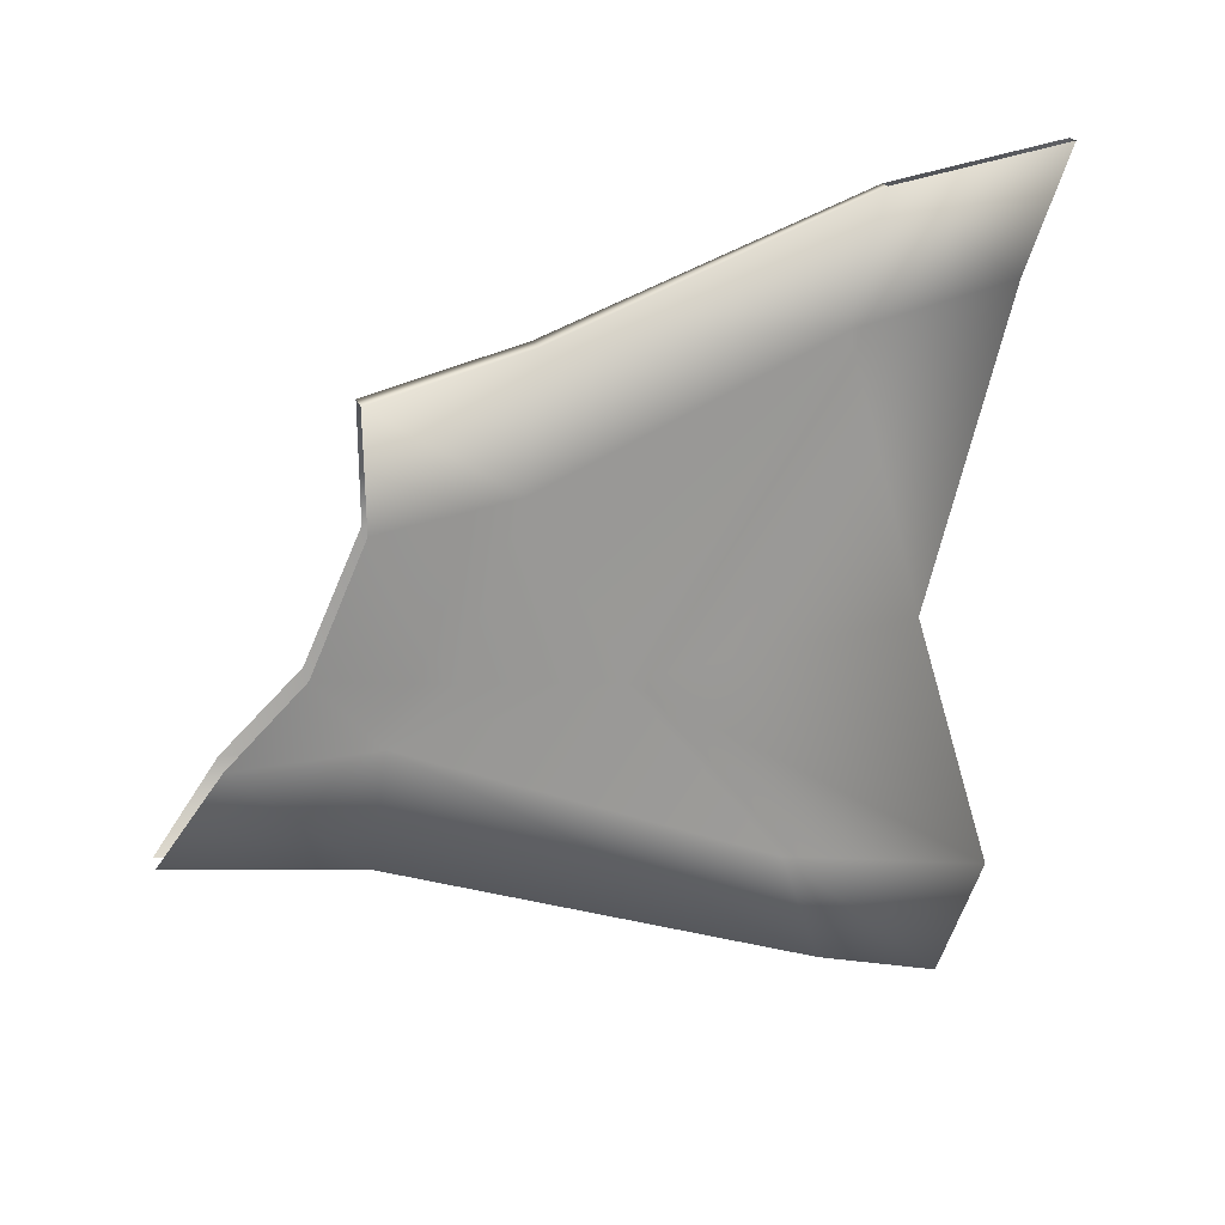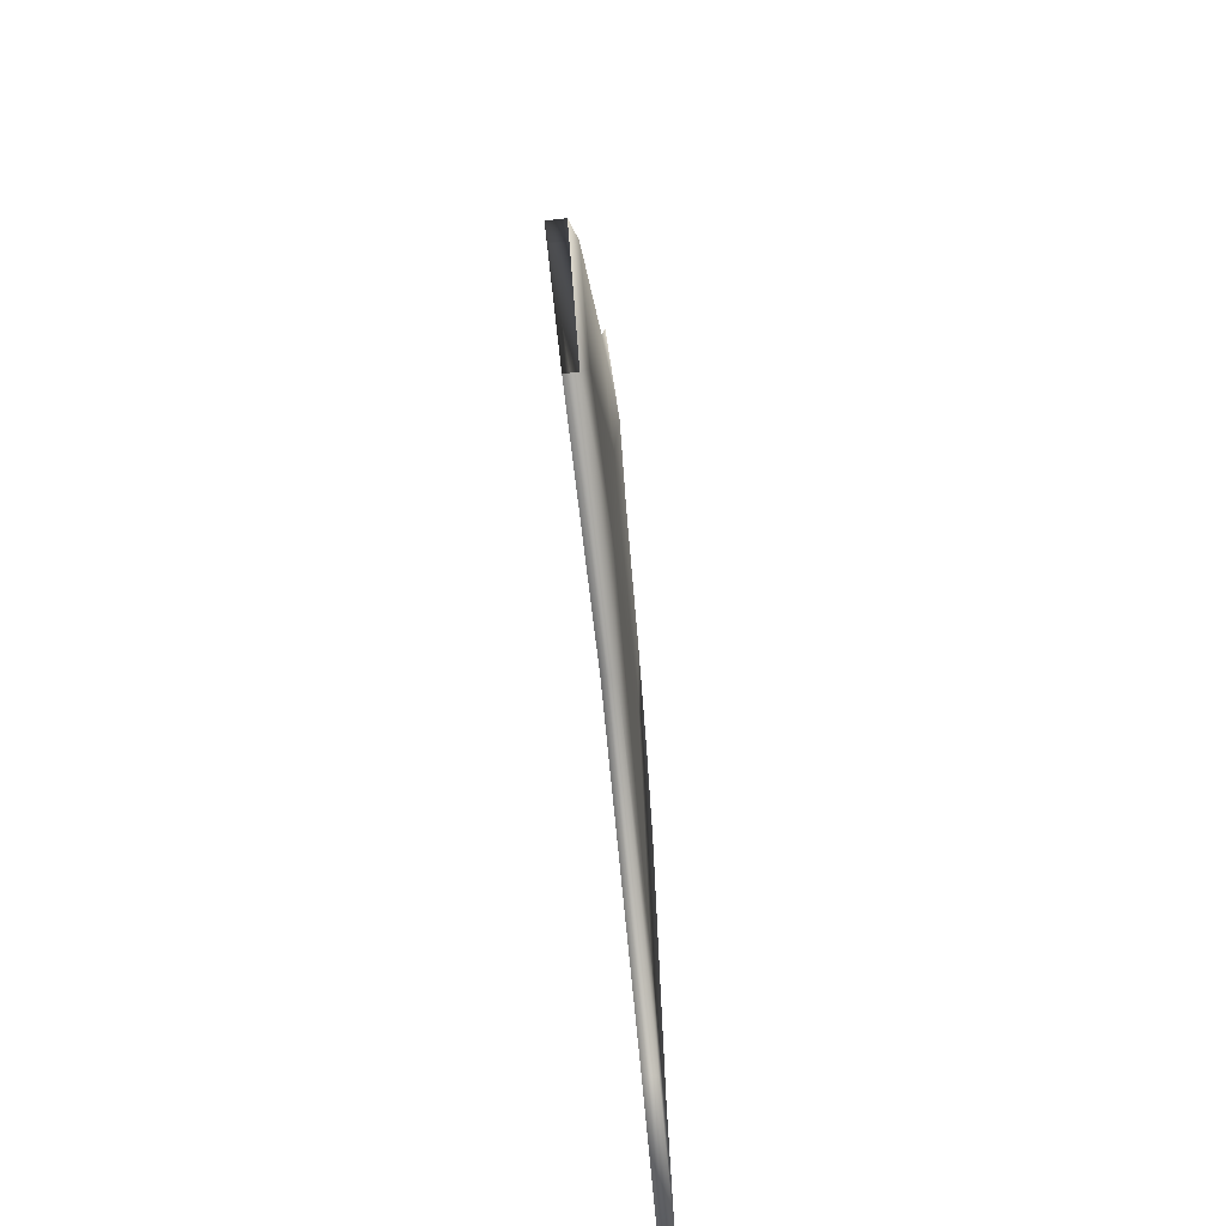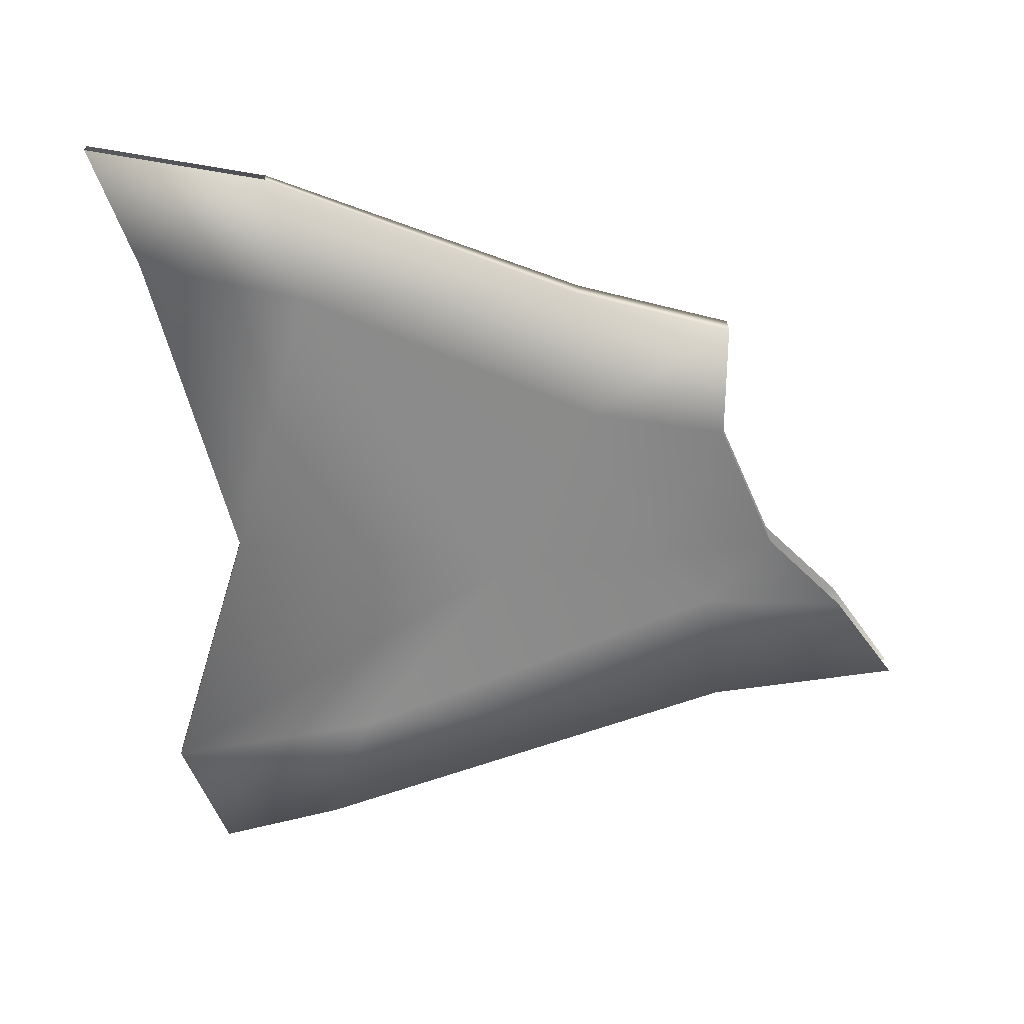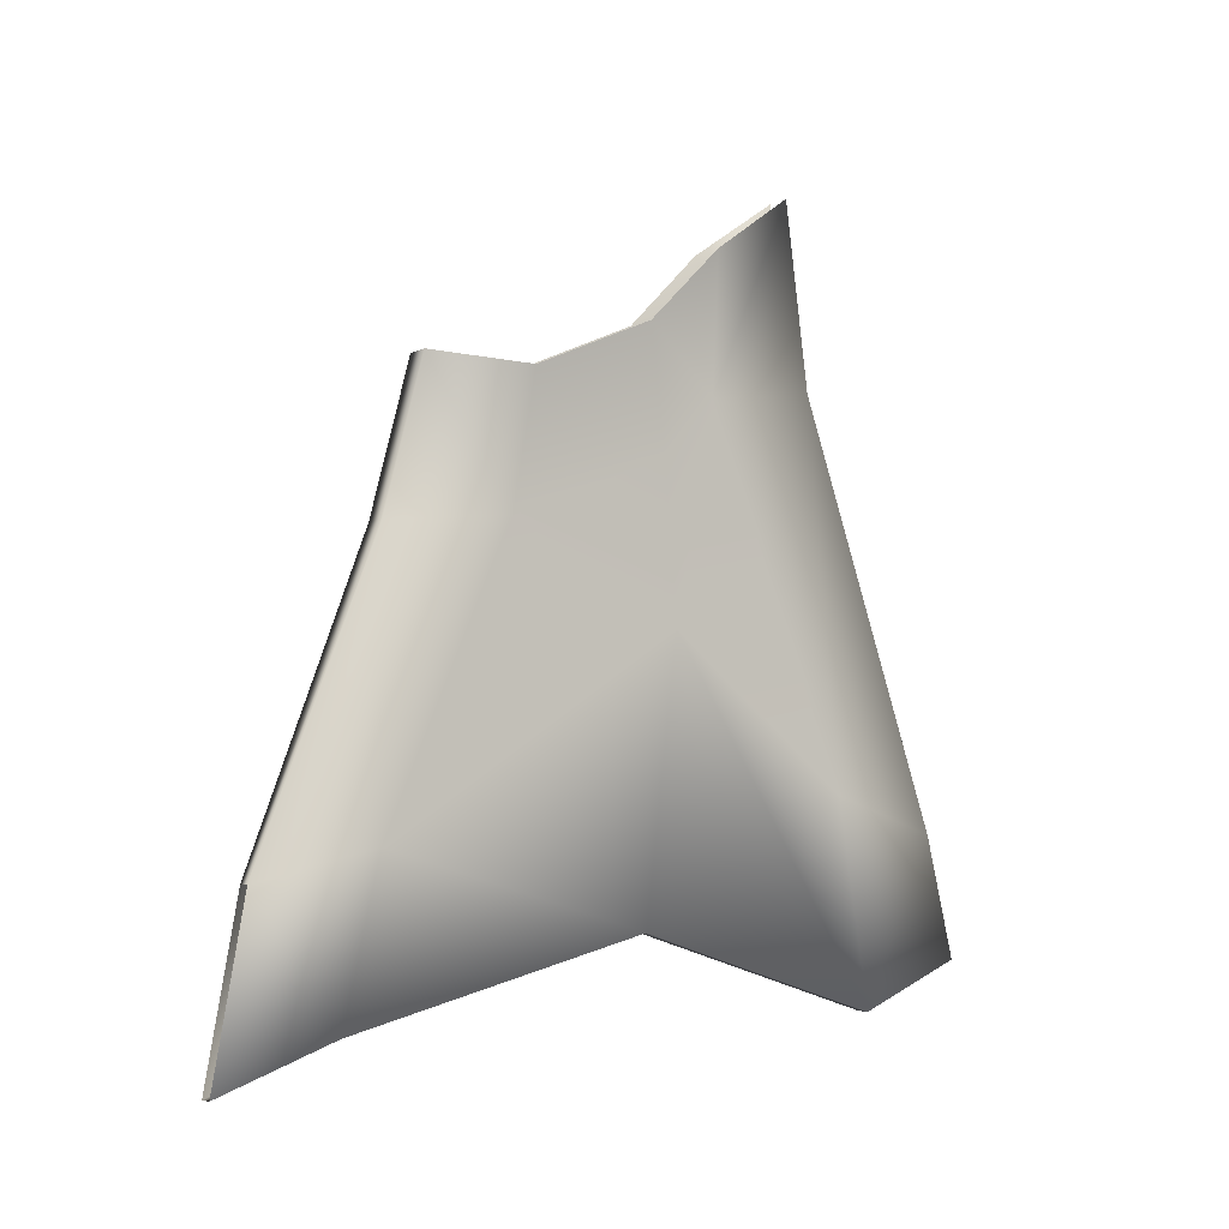
<metadata>
{"format":"obj","ext":"obj","renderer":"f3d","projection":"perspective","resolution":1024,"background":"white","views":[{"elev":20.8,"azim":74.9,"up":"+Y"},{"elev":-73.9,"azim":6.1,"up":"+Z"},{"elev":26.2,"azim":-91.5,"up":"+Y"},{"elev":-5.5,"azim":-124.6,"up":"+Z"}]}
</metadata>
<code>
g default
v 0.005457 0.2132 -0.5139
v -0.005456 0.2132 -0.5139
v 0.009587 -0.08854 -0.05931
v -0.009587 -0.08854 -0.05931
v -0.009587 -0.04515 -0.1075
v 0.009587 0.1886 -0.1704
v -0.009587 0.1886 -0.1704
v 0.009587 0.08555 -0.1601
v 0.009587 -0.2947 -0.3798
v 0.006758 -0.2086 -0.3502
v -0.009587 -0.2947 -0.3798
v -0.006758 -0.2086 -0.3502
v -0.006006 -0.05751 -0.2309
v 0.005254 0.1848 -0.3892
v -0.005355 -0.03093 -0.4499
v 0.005355 -0.03093 -0.4499
v -0.009587 0.08555 -0.1601
v 0.009587 -0.04515 -0.1075
v -0.005254 0.1848 -0.3892
v 0.006006 -0.05751 -0.2309
v -0.005456 0.3067 -0.5489
v 0.005457 0.3067 -0.5489
v -0.005254 0.2823 -0.4133
v 0.005254 0.2823 -0.4133
v 0.009587 0.1572 -0.05053
v -0.009587 0.1572 -0.05053
v 0.01201 0.06799 -0.05157
v 0.01322 -0.0304 -0.007946
v 0.01443 -0.09033 0.05307
v 0.009587 -0.1591 0.1024
v 0.009587 -0.1784 -0.04637
v -0.009587 -0.1784 -0.04637
v -0.01443 -0.09033 0.05307
v -0.009587 -0.1591 0.1024
v -0.01322 -0.0304 -0.007946
v -0.01201 0.06799 -0.05157
v -0.006758 -0.3205 -0.4759
v -0.005254 -0.2363 -0.5131
v 0.005254 -0.2363 -0.5131
v 0.006758 -0.3205 -0.4759
g polySurface3 TropicalFish17:TropicalFish15
f 1 2 21 22
f 29 30 31 3
f 34 33 4 32
f 35 5 4 33
f 26 25 6 7
f 25 27 8 6
f 3 31 9 10
f 31 32 11 9
f 32 4 12 11
f 4 5 13 12
f 7 6 24 23
f 6 8 14 24
f 10 9 40 39
f 9 11 37 40
f 11 12 38 37
f 13 15 38 12
f 24 14 1 22
f 16 15 2 1
f 26 7 17 36
f 27 28 18 8
f 7 23 19 17
f 8 18 20 14
f 23 21 2 19
f 14 20 16 1
f 36 17 5 35
f 17 19 13 5
f 19 2 15 13
f 39 38 15 16
f 28 29 3 18
f 3 10 20 18
f 20 10 39 16

</code>
